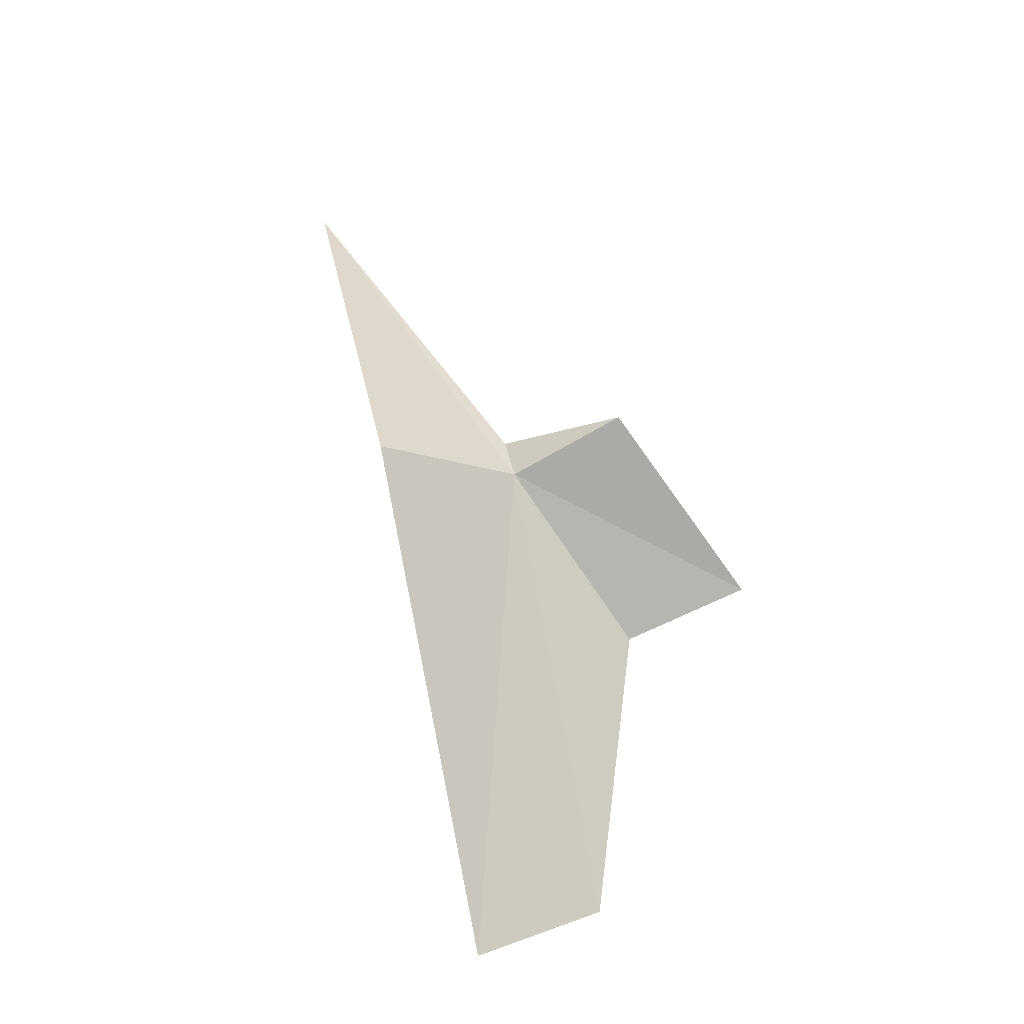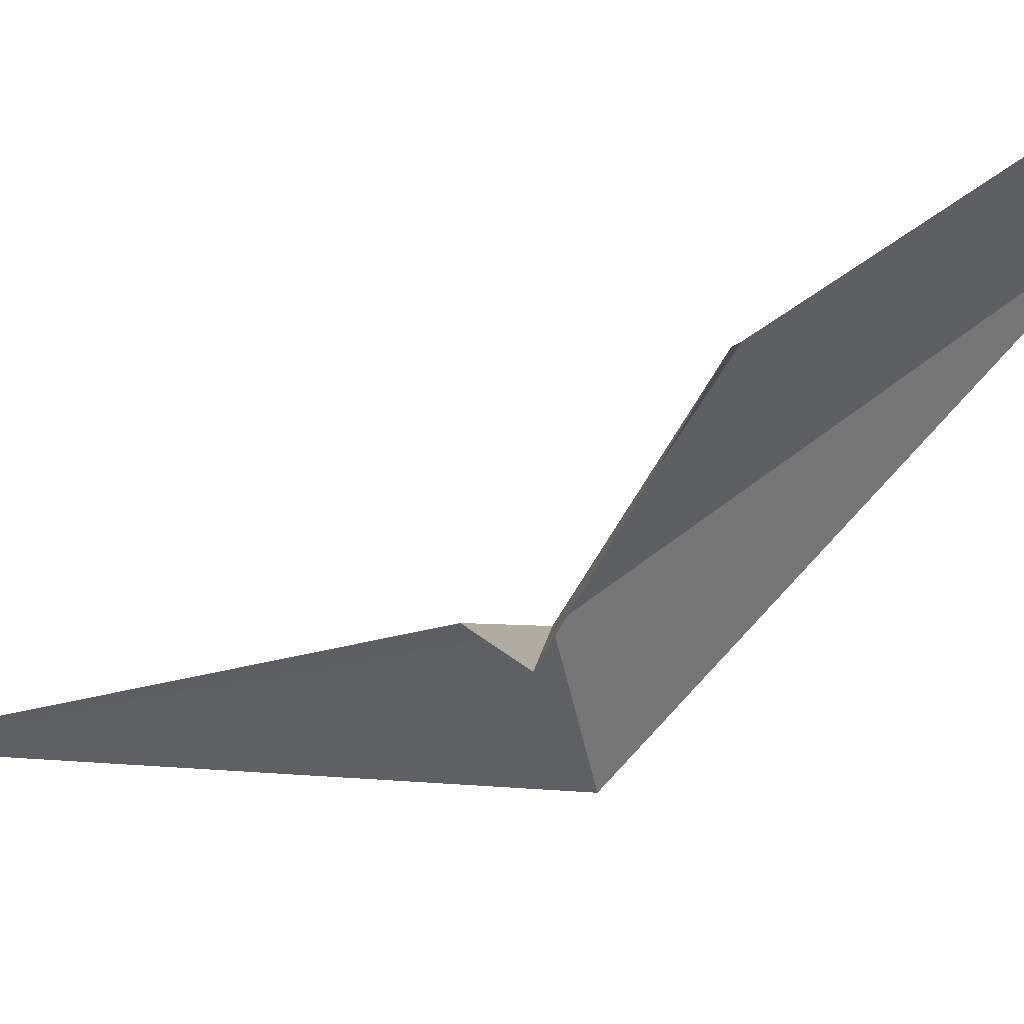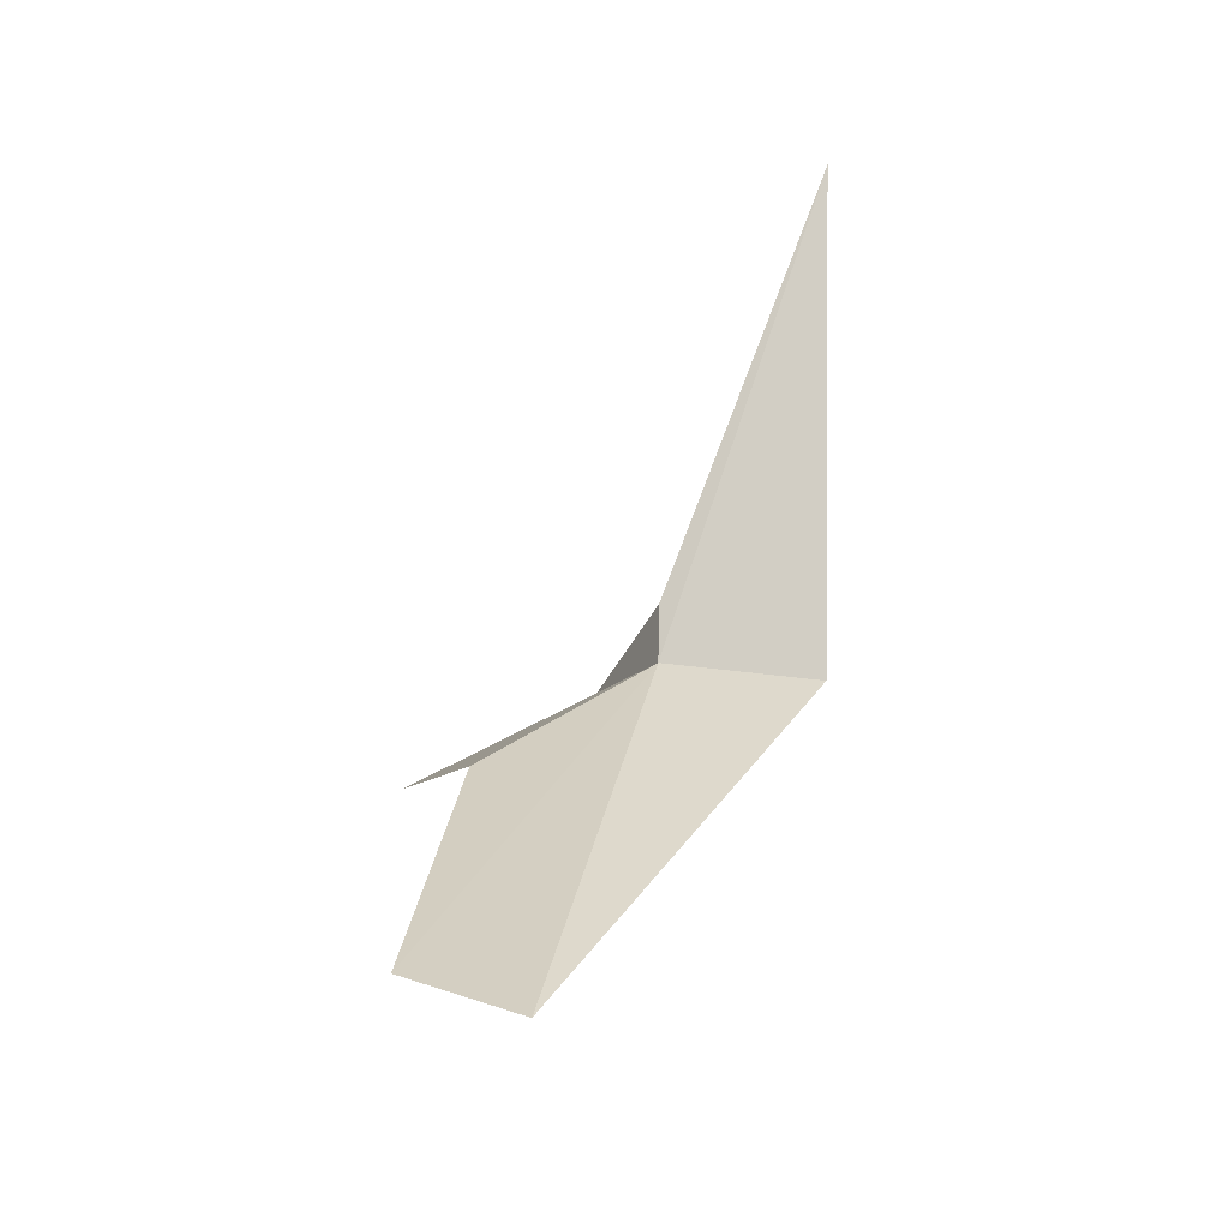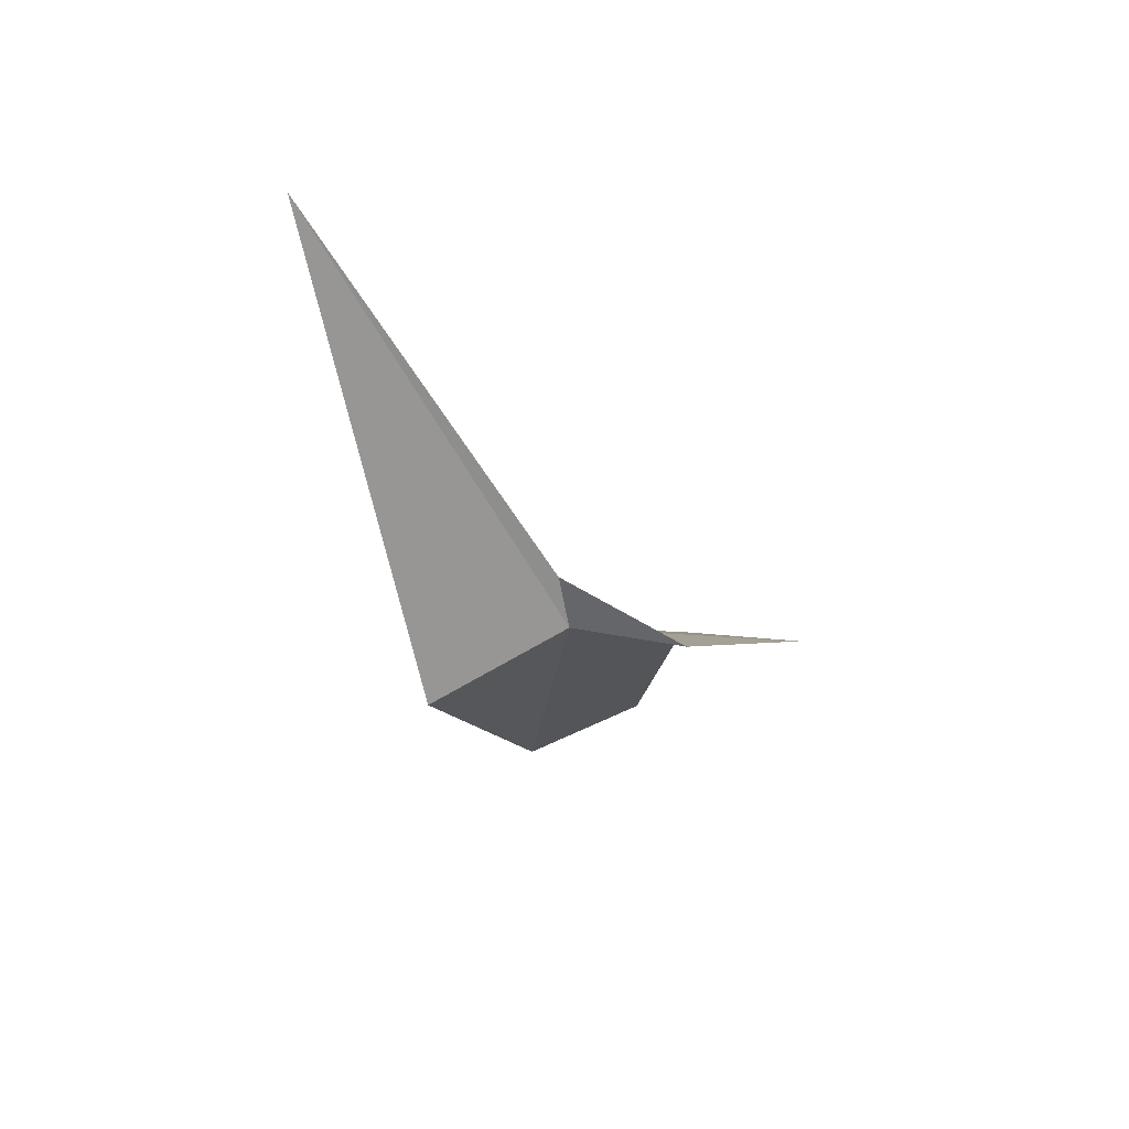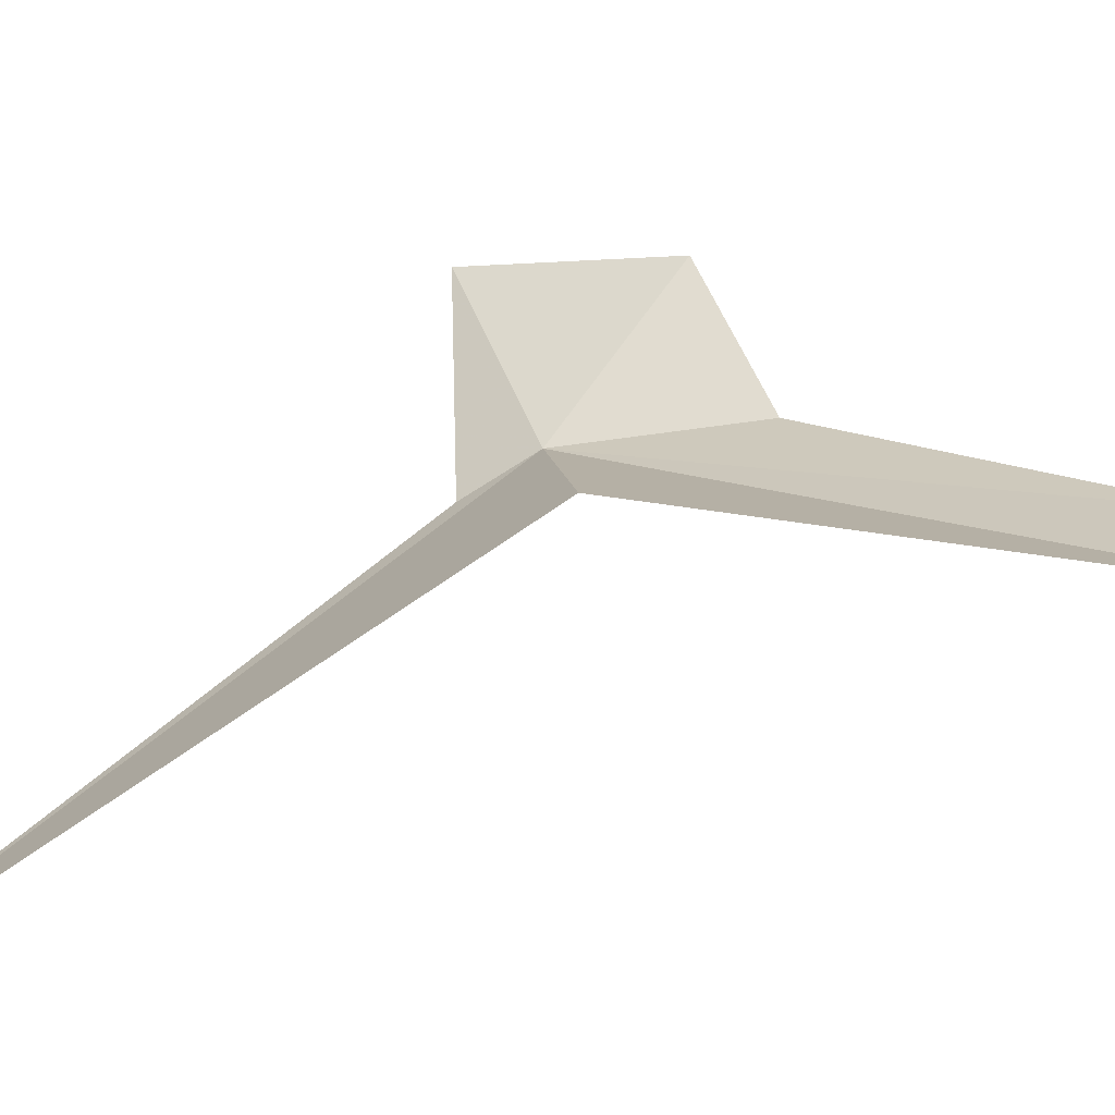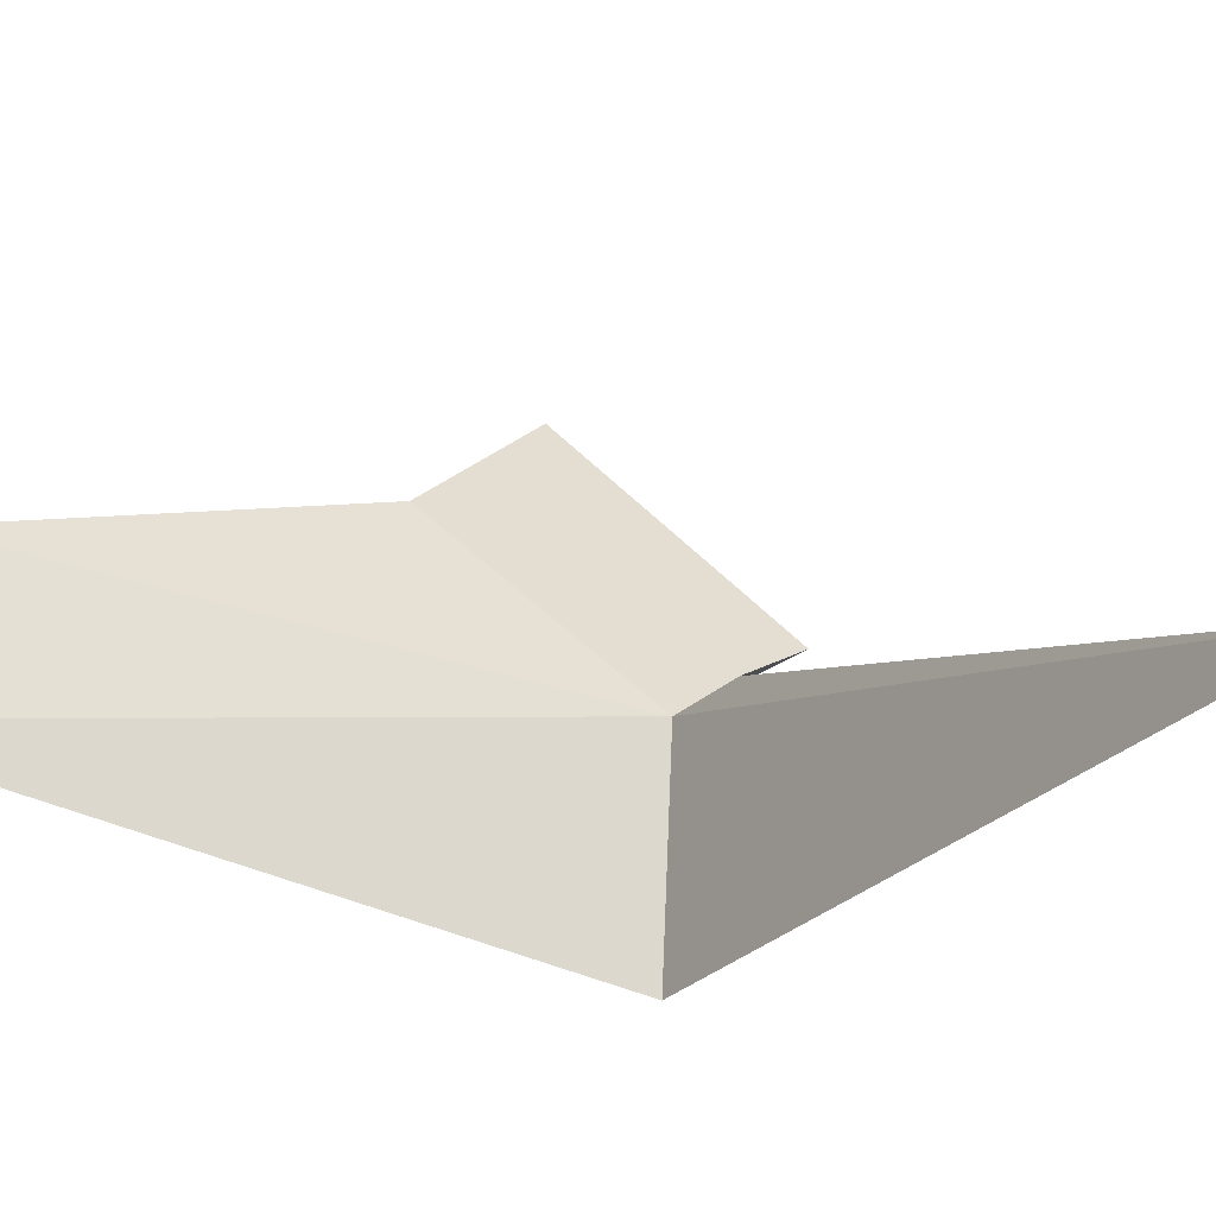
<metadata>
{"format":"obj","ext":"obj","renderer":"f3d","projection":"perspective","resolution":1024,"background":"white","views":[{"elev":-39.8,"azim":-109.5,"up":"+Y"},{"elev":51.3,"azim":-99.5,"up":"+Z"},{"elev":-31.1,"azim":104.1,"up":"+Y"},{"elev":41.9,"azim":-111.1,"up":"+Y"},{"elev":-68.4,"azim":-74.0,"up":"+Z"},{"elev":-35.5,"azim":127.1,"up":"+Z"}]}
</metadata>
<code>
v -0.404 -0.4369 0.1519
v -0.3397 -0.5458 0.287
v -0.4128 -0.5202 0.3686
v -0.4829 -0.4127 0.2234
v -0.4254 -0.46 0.01954
v -0.2935 -0.04043 -0.02418
v -0.3907 -0.3896 0.1475
v -0.2199 -0.7614 0.2978
v -0.1975 -0.8114 0.1914
f 1 2 3
f 1 3 4
f 1 6 5
f 1 7 6
f 1 8 2
f 1 9 8
f 1 5 9
f 1 4 7

</code>
